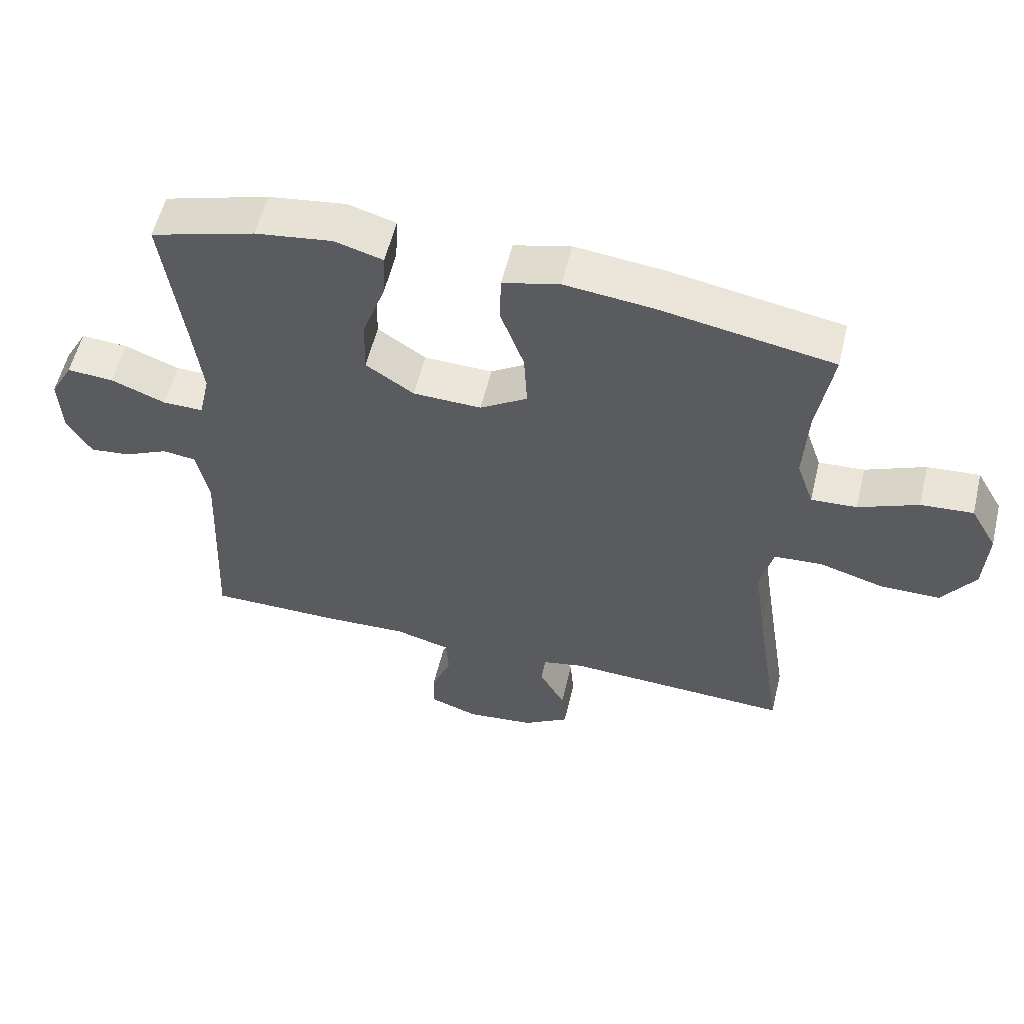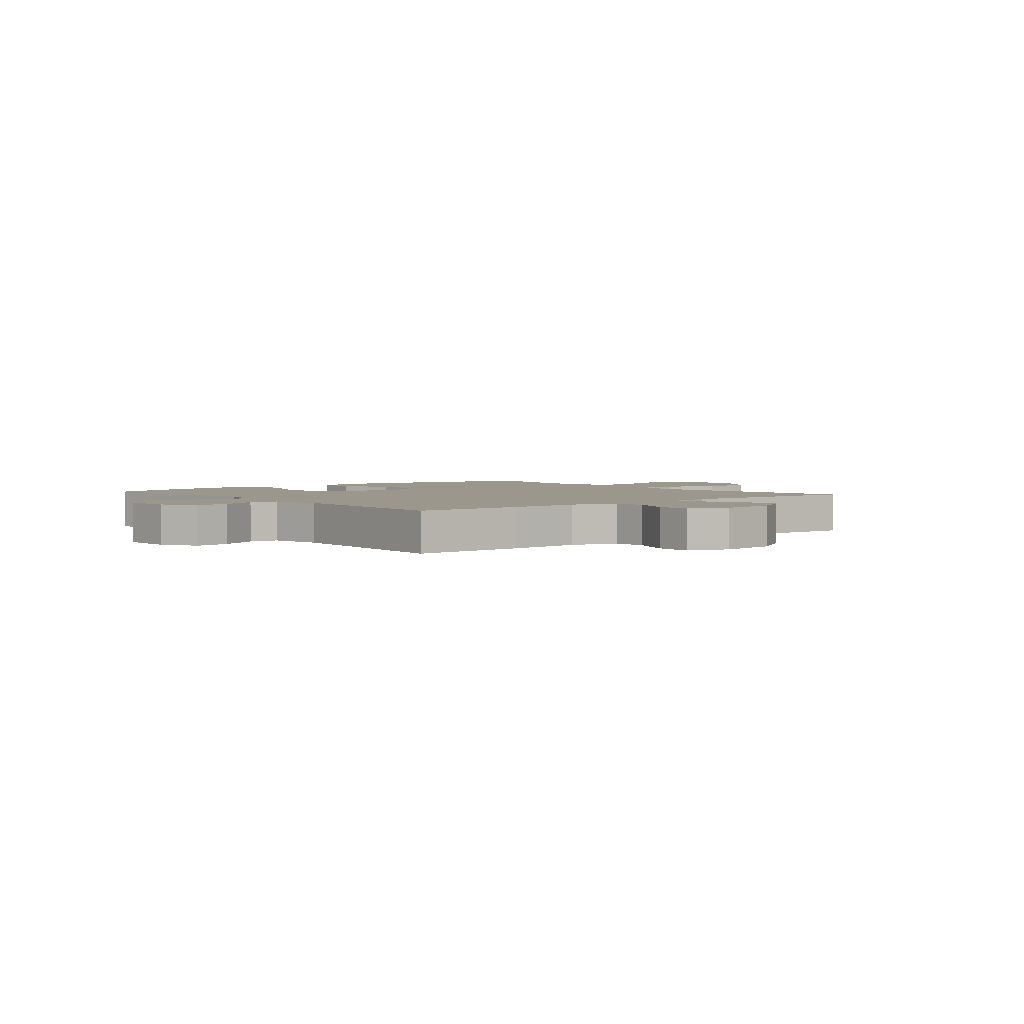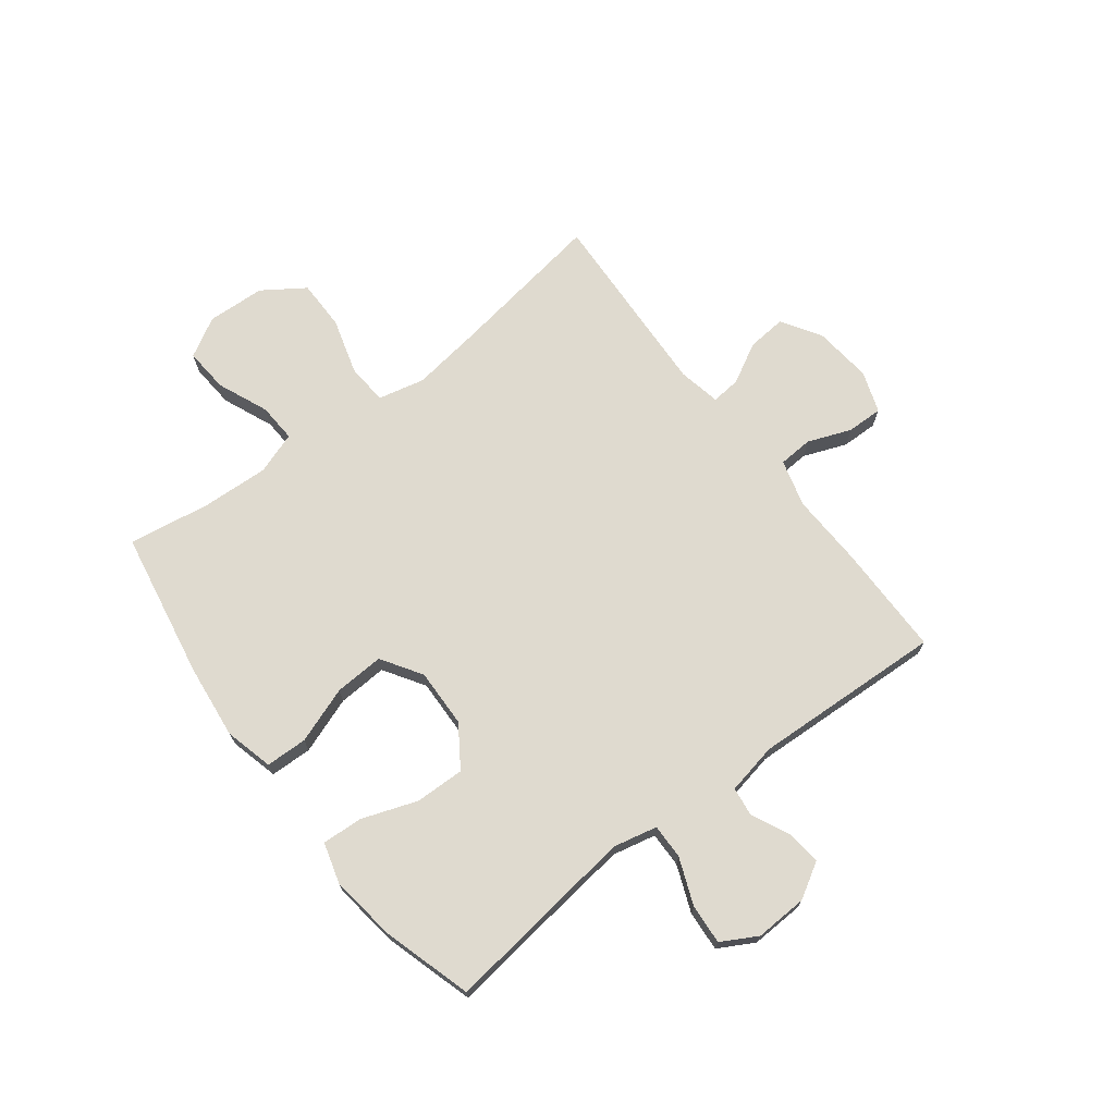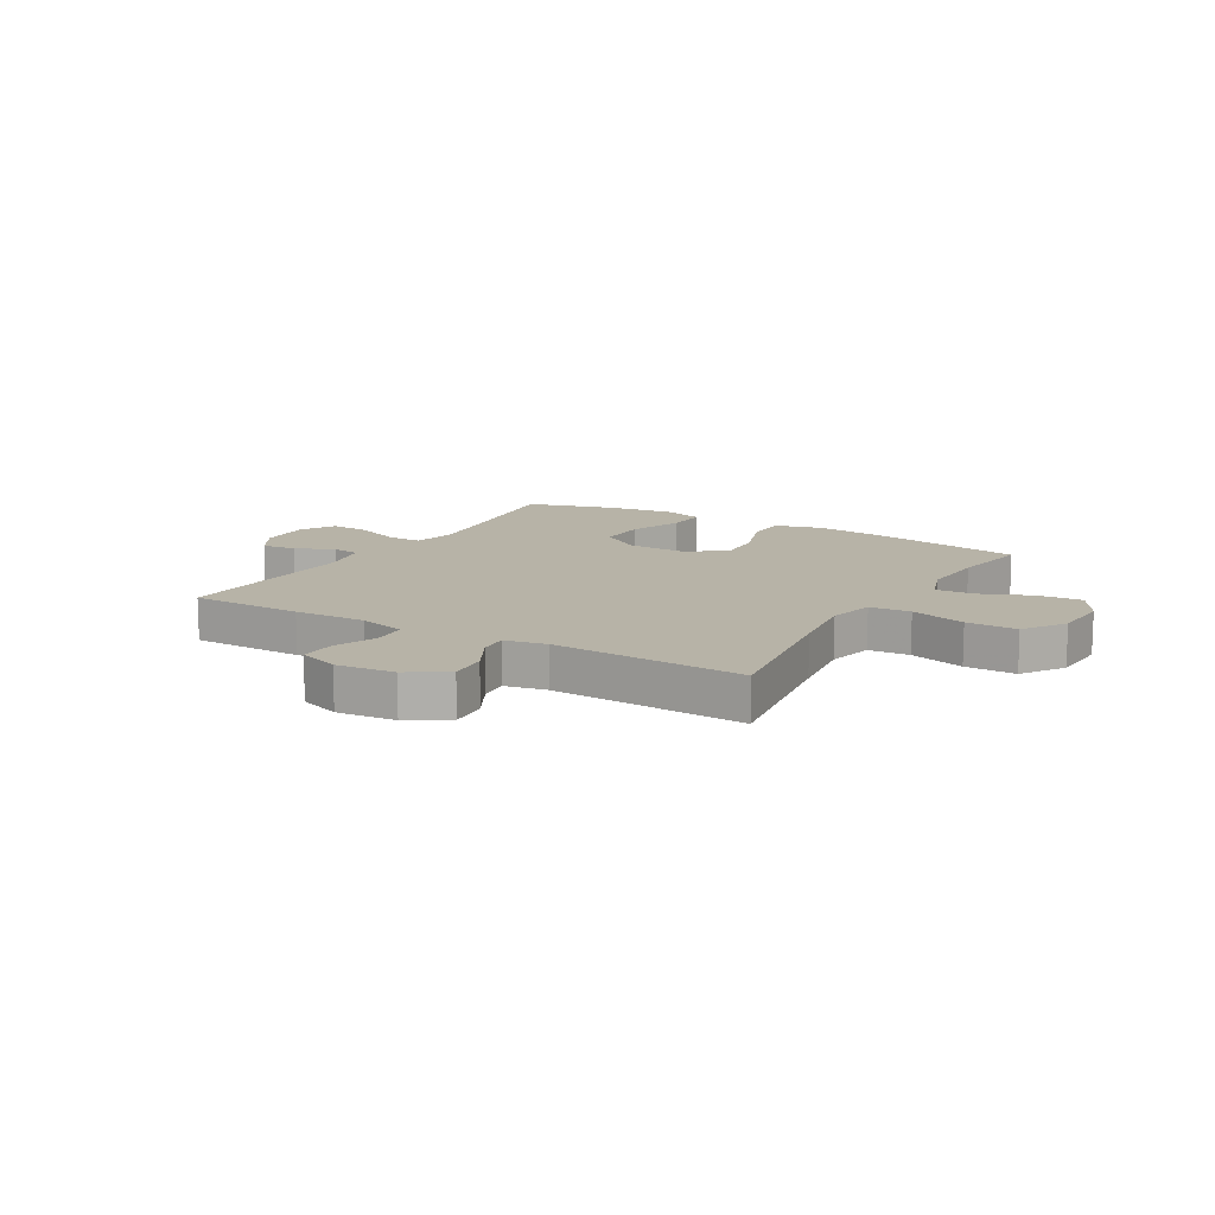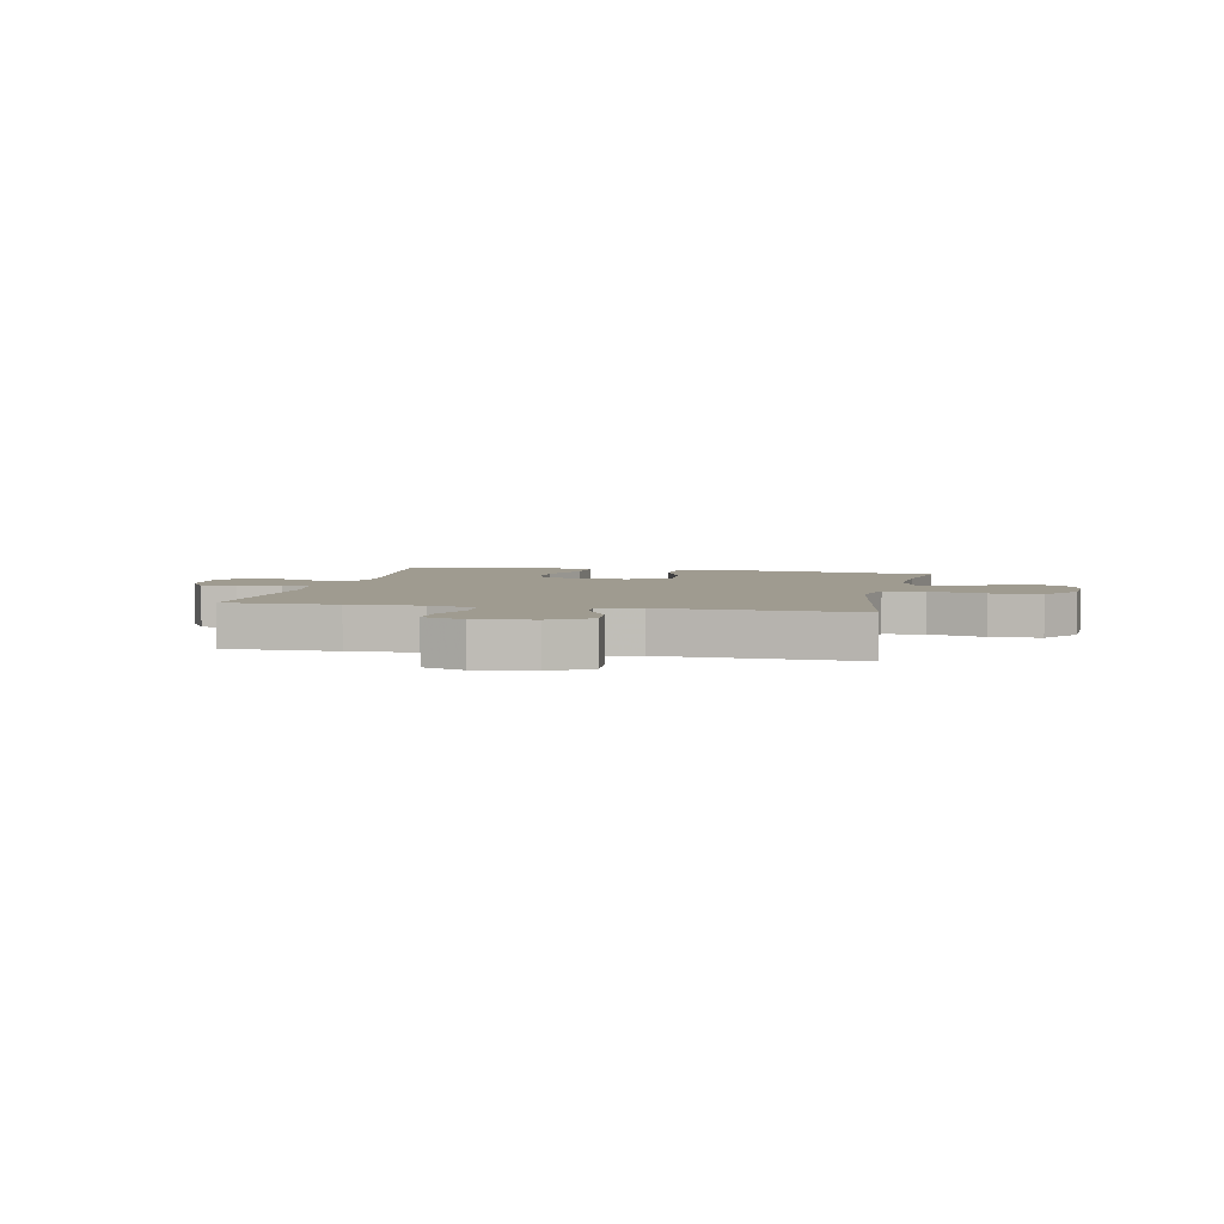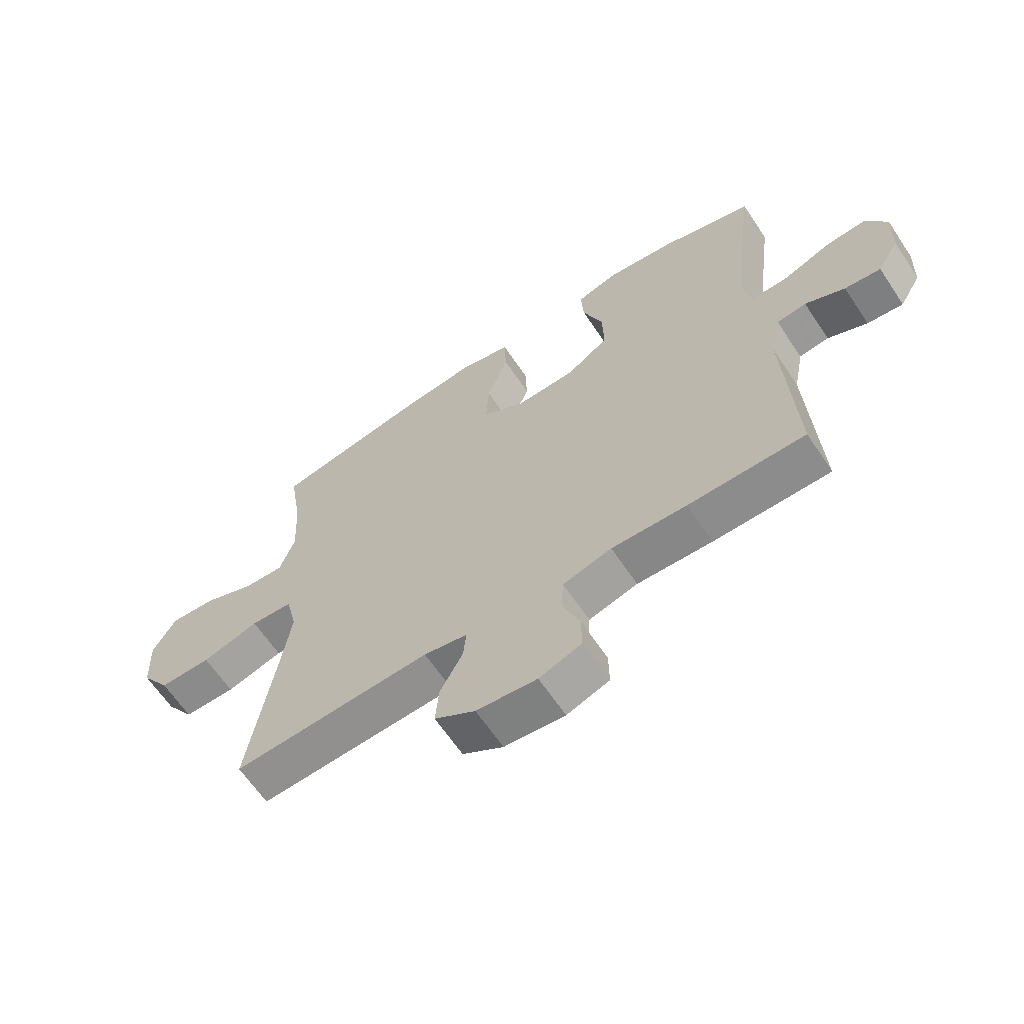
<metadata>
{"format":"obj","ext":"obj","renderer":"f3d","projection":"perspective","resolution":1024,"background":"white","views":[{"elev":56.7,"azim":-166.5,"up":"+Z"},{"elev":2.9,"azim":140.7,"up":"+Y"},{"elev":70.8,"azim":52.6,"up":"+Y"},{"elev":12.6,"azim":-149.4,"up":"+Y"},{"elev":4.1,"azim":-168.1,"up":"+Y"},{"elev":-64.0,"azim":33.8,"up":"+Z"}]}
</metadata>
<code>
v 0.5 0.07 0.5
v 0.47 0.07 0.271
v 0.456 0.07 0.153
v 0.473 0.07 0.077
v 0.535 0.07 0.078
v 0.618 0.07 0.111
v 0.689 0.07 0.116
v 0.724 0.07 0.053
v 0.72 0.07 -0.04
v 0.683 0.07 -0.103
v 0.621 0.07 -0.096
v 0.553 0.07 -0.064
v 0.502 0.07 -0.071
v 0.484 0.07 -0.162
v 0.5 0.07 -0.5
v 0.3 0.07 -0.501
v 0.171 0.07 -0.496
v 0.087 0.07 -0.519
v 0.083 0.07 -0.58
v 0.113 0.07 -0.657
v 0.114 0.07 -0.721
v 0.041 0.07 -0.747
v -0.063 0.07 -0.736
v -0.133 0.07 -0.692
v -0.127 0.07 -0.623
v -0.088 0.07 -0.551
v -0.083 0.07 -0.499
v -0.158 0.07 -0.484
v -0.5 0.07 -0.5
v -0.457 0.07 -0.225
v -0.439 0.07 -0.097
v -0.458 0.07 -0.014
v -0.531 0.07 -0.009
v -0.63 0.07 -0.038
v -0.72 0.07 -0.038
v -0.77 0.07 0.036
v -0.775 0.07 0.139
v -0.735 0.07 0.209
v -0.656 0.07 0.203
v -0.566 0.07 0.165
v -0.497 0.07 0.161
v -0.471 0.07 0.236
v -0.477 0.07 0.356
v -0.5 0.07 0.5
v -0.237 0.07 0.547
v -0.104 0.07 0.562
v -0.018 0.07 0.54
v -0.016 0.07 0.466
v -0.052 0.07 0.366
v -0.057 0.07 0.278
v 0.015 0.07 0.232
v 0.119 0.07 0.235
v 0.192 0.07 0.284
v 0.19 0.07 0.372
v 0.155 0.07 0.47
v 0.151 0.07 0.542
v 0.224 0.07 0.563
v 0.341 0.07 0.547
v 0.5 0 0.5
v 0.47 0 0.271
v 0.456 0 0.153
v 0.473 0 0.077
v 0.535 0 0.078
v 0.618 0 0.111
v 0.689 0 0.116
v 0.724 0 0.053
v 0.72 0 -0.04
v 0.683 0 -0.103
v 0.621 0 -0.096
v 0.553 0 -0.064
v 0.502 0 -0.071
v 0.484 0 -0.162
v 0.5 0 -0.5
v 0.3 0 -0.501
v 0.171 0 -0.496
v 0.087 0 -0.519
v 0.083 0 -0.58
v 0.113 0 -0.657
v 0.114 0 -0.721
v 0.041 0 -0.747
v -0.063 0 -0.736
v -0.133 0 -0.692
v -0.127 0 -0.623
v -0.088 0 -0.551
v -0.083 0 -0.499
v -0.158 0 -0.484
v -0.5 0 -0.5
v -0.457 0 -0.225
v -0.439 0 -0.097
v -0.458 0 -0.014
v -0.531 0 -0.009
v -0.63 0 -0.038
v -0.72 0 -0.038
v -0.77 0 0.036
v -0.775 0 0.139
v -0.735 0 0.209
v -0.656 0 0.203
v -0.566 0 0.165
v -0.497 0 0.161
v -0.471 0 0.236
v -0.477 0 0.356
v -0.5 0 0.5
v -0.237 0 0.547
v -0.104 0 0.562
v -0.018 0 0.54
v -0.016 0 0.466
v -0.052 0 0.366
v -0.057 0 0.278
v 0.015 0 0.232
v 0.119 0 0.235
v 0.192 0 0.284
v 0.19 0 0.372
v 0.155 0 0.47
v 0.151 0 0.542
v 0.224 0 0.563
v 0.341 0 0.547
f 58 1 2
f 57 58 2
f 56 57 2
f 55 56 2
f 54 55 2
f 53 54 2 3
f 52 53 3 4
f 51 52 4
f 47 48 49
f 46 47 49
f 45 46 49
f 44 45 49
f 43 44 49
f 42 43 49 50
f 41 42 50 51
f 38 39 40
f 37 38 40
f 36 37 40
f 35 36 40
f 34 35 40
f 33 34 40
f 32 33 40 41
f 41 51 4
f 32 41 4
f 31 32 4
f 28 29 30
f 31 4 5
f 30 31 5
f 28 30 5
f 27 28 5
f 24 25 26
f 23 24 26
f 22 23 26
f 21 22 26
f 20 21 26
f 19 20 26
f 18 19 26 27
f 14 15 16 17
f 17 18 27
f 14 17 27
f 13 14 27
f 10 11 12
f 9 10 12
f 8 9 12
f 7 8 12
f 6 7 12
f 5 6 12
f 5 12 13
f 5 13 27
f 60 59 116
f 60 116 115
f 60 115 114
f 60 114 113
f 60 113 112
f 61 60 112 111
f 62 61 111 110
f 62 110 109
f 107 106 105
f 107 105 104
f 107 104 103
f 107 103 102
f 107 102 101
f 108 107 101 100
f 109 108 100 99
f 98 97 96
f 98 96 95
f 98 95 94
f 98 94 93
f 98 93 92
f 98 92 91
f 99 98 91 90
f 62 109 99
f 62 99 90
f 62 90 89
f 88 87 86
f 63 62 89
f 63 89 88
f 63 88 86
f 63 86 85
f 84 83 82
f 84 82 81
f 84 81 80
f 84 80 79
f 84 79 78
f 84 78 77
f 85 84 77 76
f 75 74 73 72
f 85 76 75
f 85 75 72
f 85 72 71
f 70 69 68
f 70 68 67
f 70 67 66
f 70 66 65
f 70 65 64
f 70 64 63
f 71 70 63
f 85 71 63
f 1 59 60 2
f 2 60 61 3
f 3 61 62 4
f 4 62 63 5
f 5 63 64 6
f 6 64 65 7
f 7 65 66 8
f 8 66 67 9
f 9 67 68 10
f 10 68 69 11
f 11 69 70 12
f 12 70 71 13
f 13 71 72 14
f 14 72 73 15
f 15 73 74 16
f 16 74 75 17
f 17 75 76 18
f 18 76 77 19
f 19 77 78 20
f 20 78 79 21
f 21 79 80 22
f 22 80 81 23
f 23 81 82 24
f 24 82 83 25
f 25 83 84 26
f 26 84 85 27
f 27 85 86 28
f 28 86 87 29
f 29 87 88 30
f 30 88 89 31
f 31 89 90 32
f 32 90 91 33
f 33 91 92 34
f 34 92 93 35
f 35 93 94 36
f 36 94 95 37
f 37 95 96 38
f 38 96 97 39
f 39 97 98 40
f 40 98 99 41
f 41 99 100 42
f 42 100 101 43
f 43 101 102 44
f 44 102 103 45
f 45 103 104 46
f 46 104 105 47
f 47 105 106 48
f 48 106 107 49
f 49 107 108 50
f 50 108 109 51
f 51 109 110 52
f 52 110 111 53
f 53 111 112 54
f 54 112 113 55
f 55 113 114 56
f 56 114 115 57
f 57 115 116 58
f 58 116 59 1

</code>
